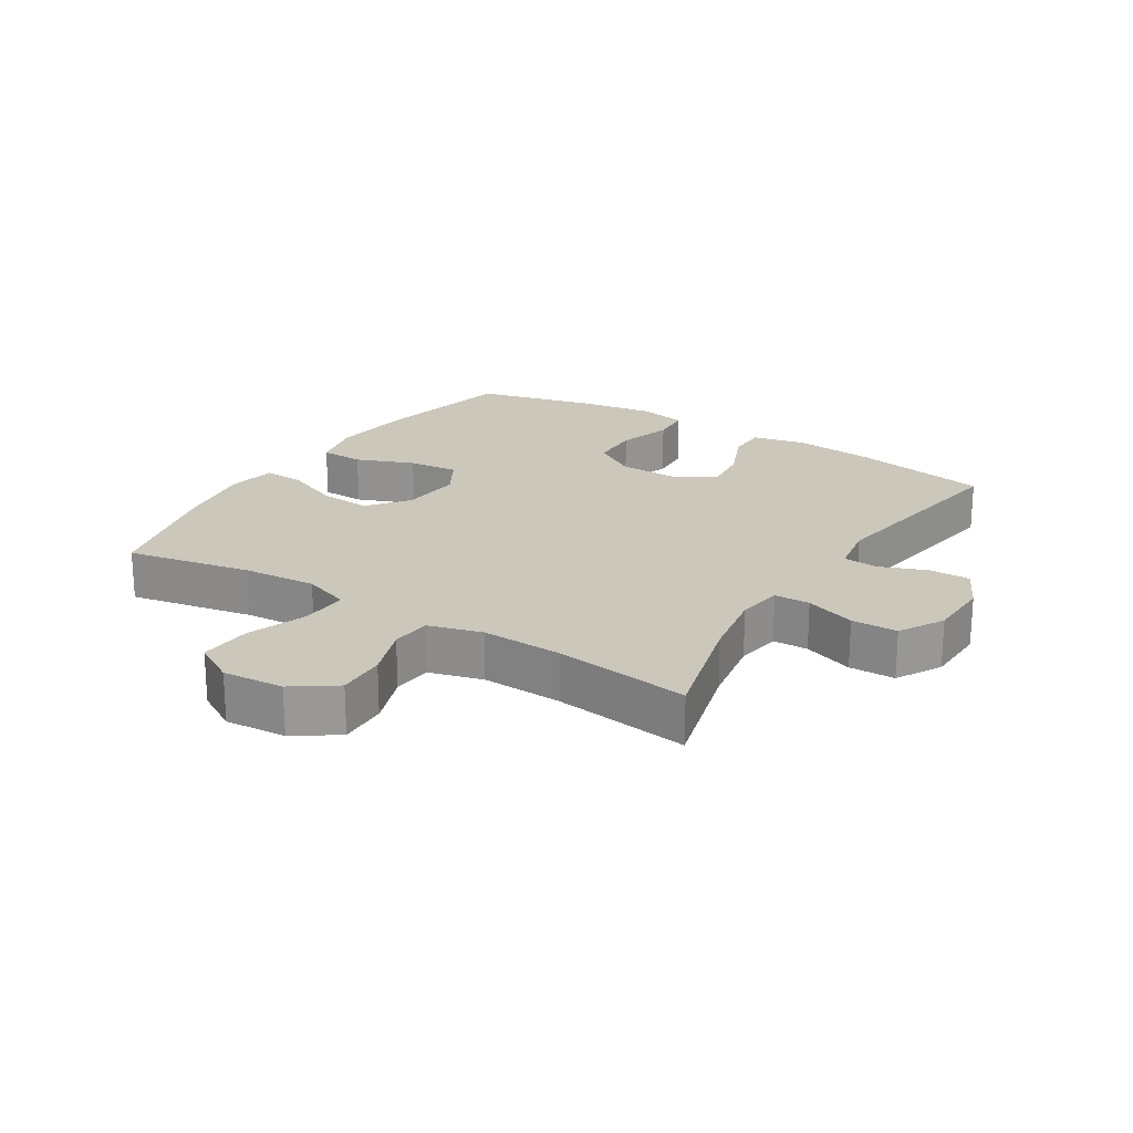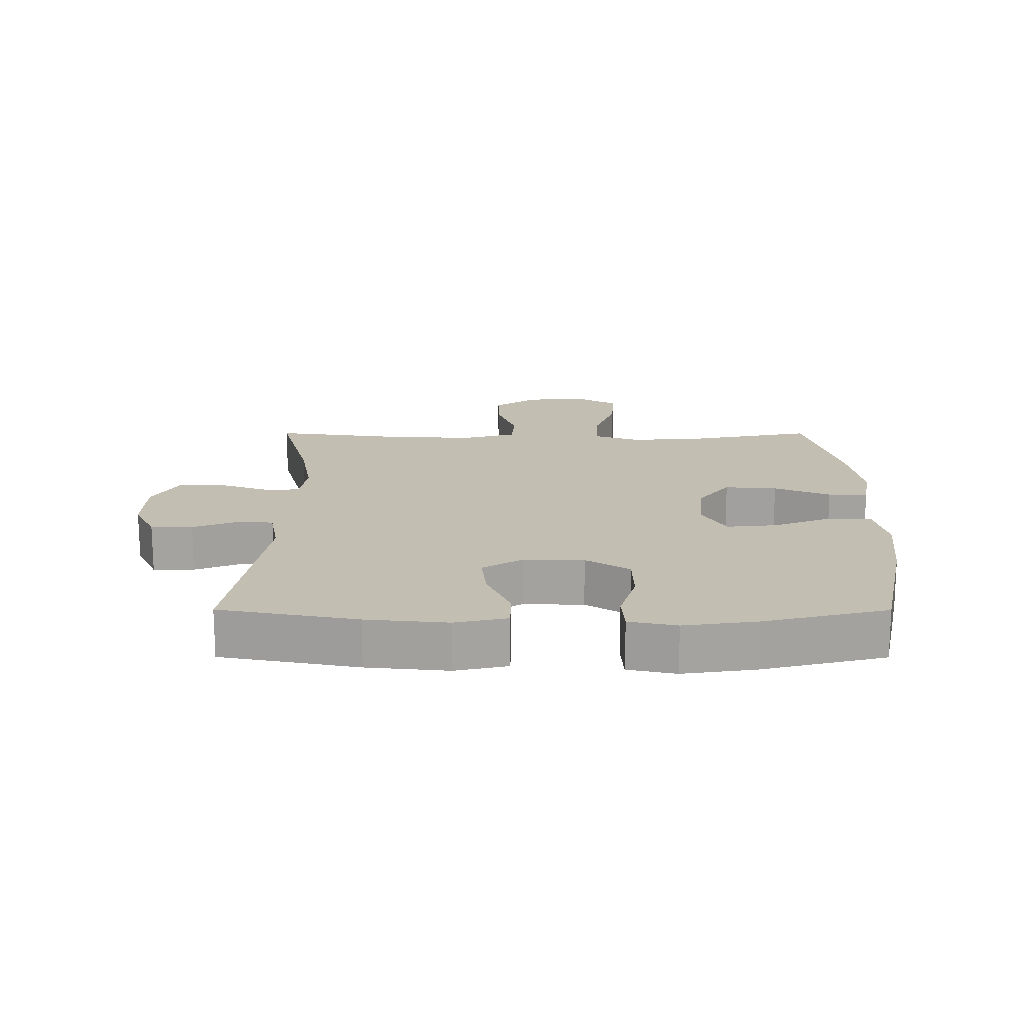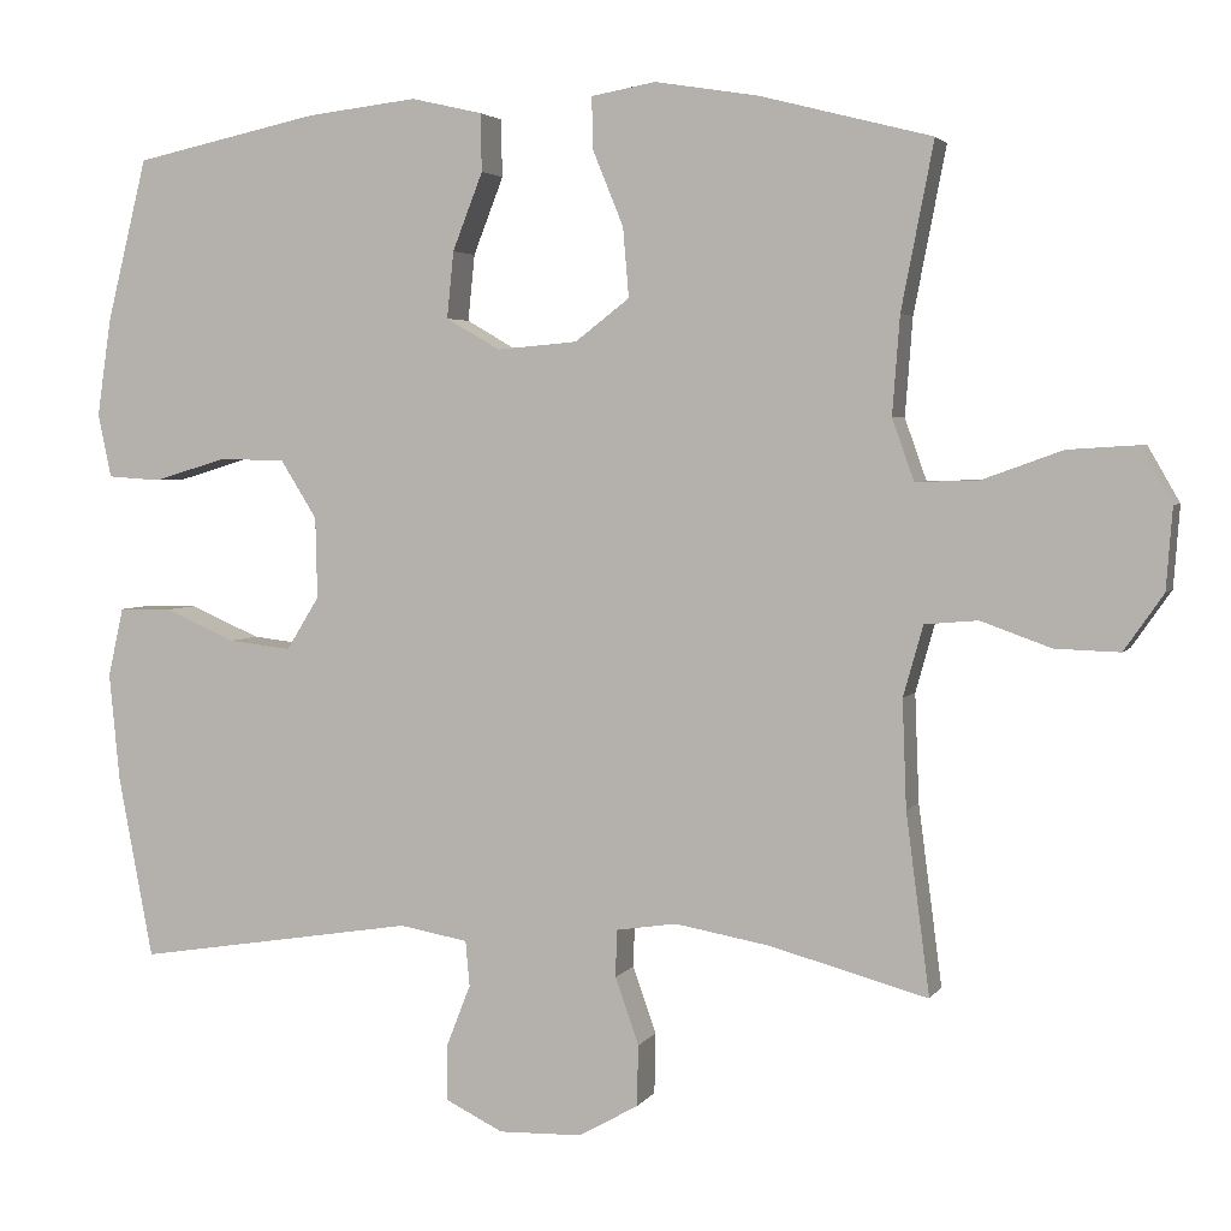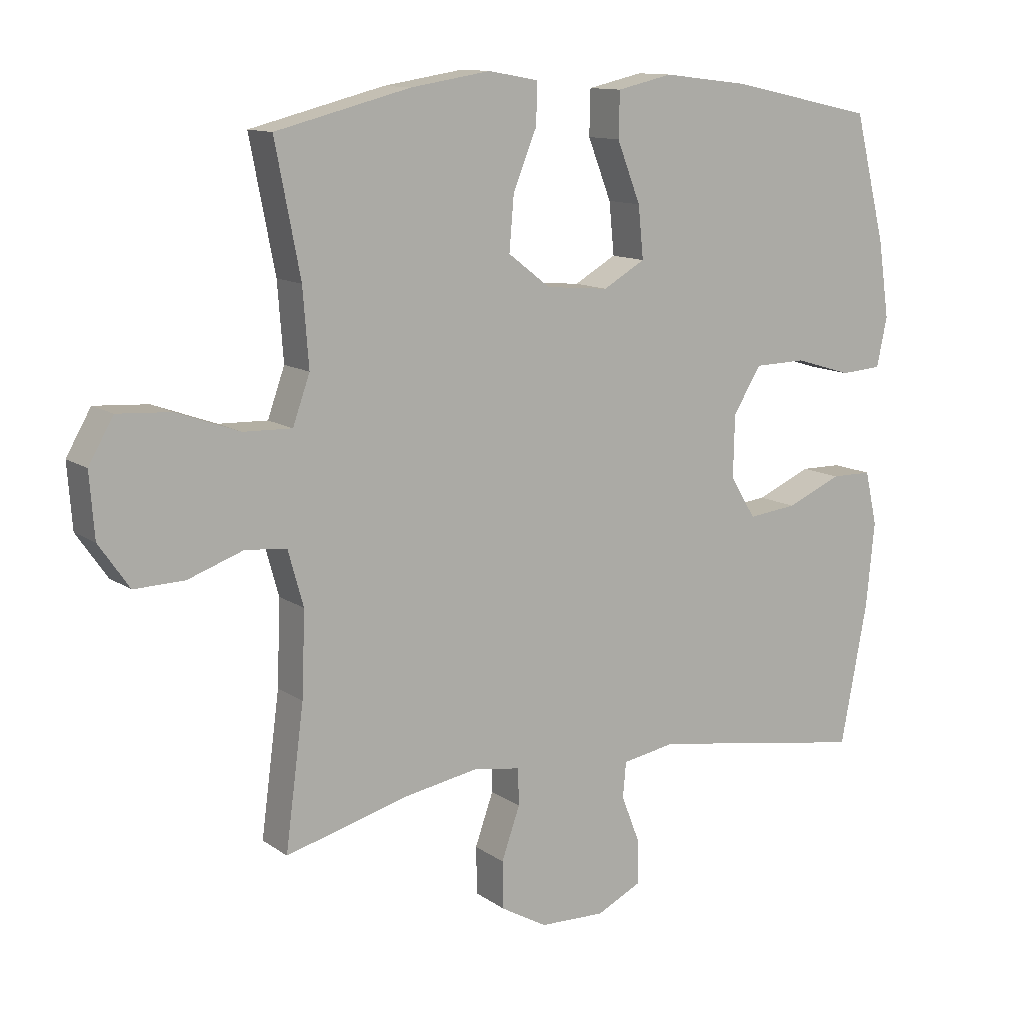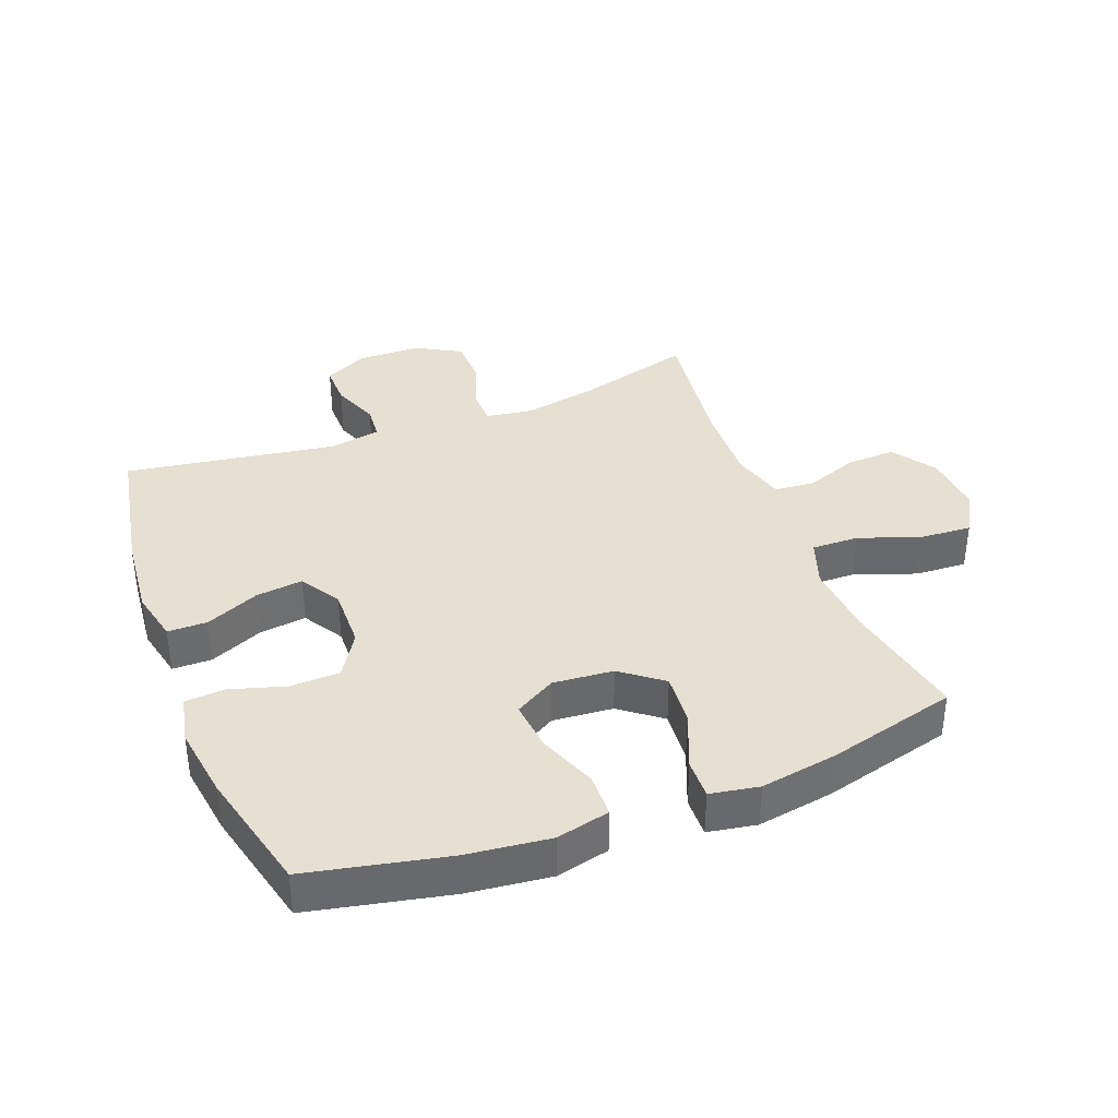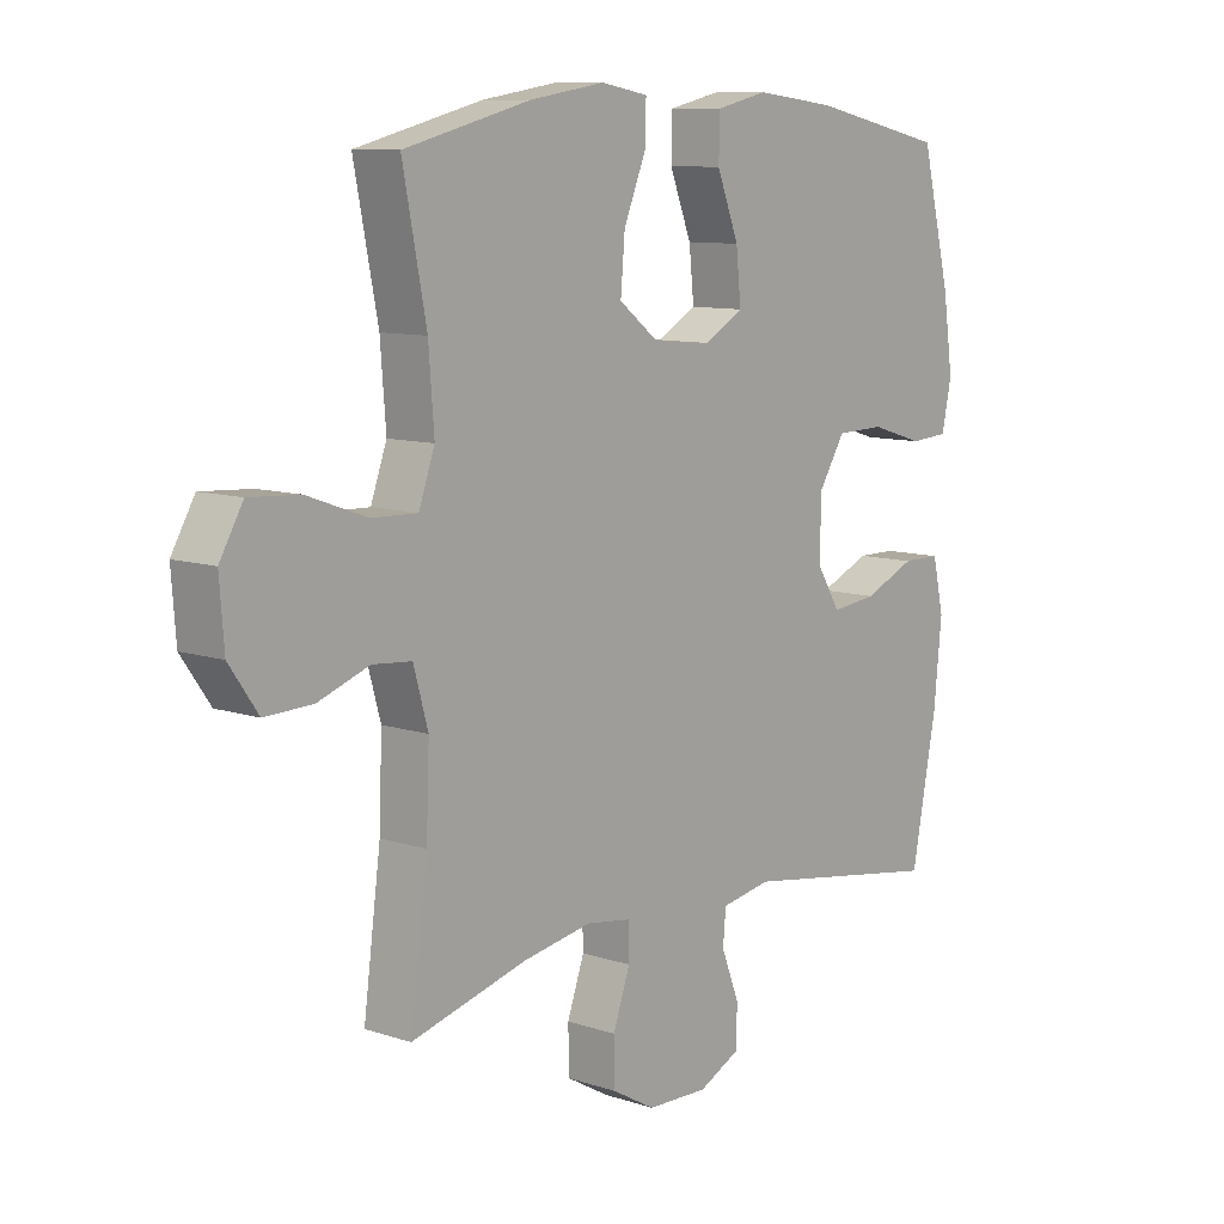
<metadata>
{"format":"obj","ext":"obj","renderer":"f3d","projection":"perspective","resolution":1024,"background":"white","views":[{"elev":21.6,"azim":122.2,"up":"+Y"},{"elev":17.3,"azim":-89.9,"up":"+Y"},{"elev":3.5,"azim":17.1,"up":"+Z"},{"elev":11.8,"azim":147.7,"up":"+Z"},{"elev":37.7,"azim":-21.1,"up":"+Y"},{"elev":9.7,"azim":130.4,"up":"+Z"}]}
</metadata>
<code>
o path306
v -0.1849 0.0375 -0.4413
v -0.1014 0.0375 -0.4562
v -0.09644 0.0375 -0.5118
v -0.126 0.0375 -0.5877
v -0.1268 0.0375 -0.6551
v -0.05596 0.0375 -0.6901
v 0.04613 0.0375 -0.6874
v 0.1184 0.0375 -0.6466
v 0.12 0.0375 -0.5722
v 0.09135 0.0375 -0.4905
v 0.0929 0.0375 -0.4329
v 0.1669 0.0375 -0.4217
v 0.2822 0.0375 -0.4423
v 0.4759 0.0375 -0.4949
v 0.447 0.0375 -0.2744
v 0.4419 0.0375 -0.1424
v 0.4662 0.0375 -0.05573
v 0.5312 0.0375 -0.05008
v 0.617 0.0375 -0.08086
v 0.696 0.0375 -0.08349
v 0.7441 0.0375 -0.01453
v 0.7517 0.0375 0.08493
v 0.7129 0.0375 0.1527
v 0.629 0.0375 0.1474
v 0.5303 0.0375 0.1118
v 0.454 0.0375 0.1095
v 0.4273 0.0375 0.1848
v 0.4365 0.0375 0.3045
v 0.4759 0.0375 0.5068
v 0.2652 0.0375 0.5608
v 0.1403 0.0375 0.5809
v 0.06153 0.0375 0.5668
v 0.06335 0.0375 0.5027
v 0.1005 0.0375 0.4118
v 0.1077 0.0375 0.3268
v 0.04127 0.0375 0.2757
v -0.05668 0.0375 0.2673
v -0.1225 0.0375 0.3052
v -0.1143 0.0375 0.3865
v -0.07753 0.0375 0.4809
v -0.07923 0.0375 0.5513
v -0.1657 0.0375 0.5712
v -0.3003 0.0375 0.5555
v -0.526 0.0375 0.5068
v -0.5751 0.0375 0.3082
v -0.5923 0.0375 0.1894
v -0.5759 0.0375 0.1118
v -0.5113 0.0375 0.1074
v -0.422 0.0375 0.1342
v -0.3415 0.0375 0.1322
v -0.2973 0.0375 0.06145
v -0.2951 0.0375 -0.03699
v -0.3349 0.0375 -0.1017
v -0.4115 0.0375 -0.09277
v -0.4979 0.0375 -0.05528
v -0.5621 0.0375 -0.05584
v -0.581 0.0375 -0.1404
v -0.568 0.0375 -0.2726
v -0.526 0.0375 -0.4949
v -0.1849 -0.0375 -0.4413
v -0.1014 -0.0375 -0.4562
v -0.09644 -0.0375 -0.5118
v -0.126 -0.0375 -0.5877
v -0.1268 -0.0375 -0.6551
v -0.05596 -0.0375 -0.6901
v 0.04613 -0.0375 -0.6874
v 0.1184 -0.0375 -0.6466
v 0.12 -0.0375 -0.5722
v 0.09135 -0.0375 -0.4905
v 0.0929 -0.0375 -0.4329
v 0.1669 -0.0375 -0.4217
v 0.2822 -0.0375 -0.4423
v 0.4759 -0.0375 -0.4949
v 0.447 -0.0375 -0.2744
v 0.4419 -0.0375 -0.1424
v 0.4662 -0.0375 -0.05573
v 0.5312 -0.0375 -0.05008
v 0.617 -0.0375 -0.08086
v 0.696 -0.0375 -0.08349
v 0.7441 -0.0375 -0.01453
v 0.7517 -0.0375 0.08493
v 0.7129 -0.0375 0.1527
v 0.629 -0.0375 0.1474
v 0.5303 -0.0375 0.1118
v 0.454 -0.0375 0.1095
v 0.4273 -0.0375 0.1848
v 0.4365 -0.0375 0.3045
v 0.4759 -0.0375 0.5068
v 0.2652 -0.0375 0.5608
v 0.1403 -0.0375 0.5809
v 0.06153 -0.0375 0.5668
v 0.06335 -0.0375 0.5027
v 0.1005 -0.0375 0.4118
v 0.1077 -0.0375 0.3268
v 0.04127 -0.0375 0.2757
v -0.05668 -0.0375 0.2673
v -0.1225 -0.0375 0.3052
v -0.1143 -0.0375 0.3865
v -0.07753 -0.0375 0.4809
v -0.07923 -0.0375 0.5513
v -0.1657 -0.0375 0.5712
v -0.3003 -0.0375 0.5555
v -0.526 -0.0375 0.5068
v -0.5751 -0.0375 0.3082
v -0.5923 -0.0375 0.1894
v -0.5759 -0.0375 0.1118
v -0.5113 -0.0375 0.1074
v -0.422 -0.0375 0.1342
v -0.3415 -0.0375 0.1322
v -0.2973 -0.0375 0.06145
v -0.2951 -0.0375 -0.03699
v -0.3349 -0.0375 -0.1017
v -0.4115 -0.0375 -0.09277
v -0.4979 -0.0375 -0.05528
v -0.5621 -0.0375 -0.05584
v -0.581 -0.0375 -0.1404
v -0.568 -0.0375 -0.2726
v -0.526 -0.0375 -0.4949
v 0.2652 0.0375 0.5608
v 0.1403 0.0375 0.5809
v 0.06153 0.0375 0.5668
v 0.06153 0.0375 0.5668
v -0.07923 0.0375 0.5513
v -0.07923 0.0375 0.5513
v -0.1657 0.0375 0.5712
v -0.3003 0.0375 0.5555
v 0.06335 0.0375 0.5027
v -0.07753 0.0375 0.4809
v 0.4759 0.0375 0.5068
v 0.4759 0.0375 0.5068
v -0.526 0.0375 0.5068
v -0.526 0.0375 0.5068
v 0.1005 0.0375 0.4118
v -0.1143 0.0375 0.3865
v -0.5751 0.0375 0.3082
v 0.4365 0.0375 0.3045
v 0.1077 0.0375 0.3268
v -0.1225 0.0375 0.3052
v -0.1225 0.0375 0.3052
v 0.04127 0.0375 0.2757
v -0.5923 0.0375 0.1894
v -0.05668 0.0375 0.2673
v 0.4273 0.0375 0.1848
v -0.5759 0.0375 0.1118
v -0.5759 0.0375 0.1118
v 0.454 0.0375 0.1095
v 0.454 0.0375 0.1095
v -0.422 0.0375 0.1342
v -0.3415 0.0375 0.1322
v 0.7517 0.0375 0.08493
v 0.7129 0.0375 0.1527
v 0.7129 0.0375 0.1527
v 0.629 0.0375 0.1474
v 0.5303 0.0375 0.1118
v -0.5113 0.0375 0.1074
v -0.2973 0.0375 0.06145
v 0.7441 0.0375 -0.01453
v -0.2951 0.0375 -0.03699
v 0.696 0.0375 -0.08349
v -0.3349 0.0375 -0.1017
v -0.3349 0.0375 -0.1017
v 0.617 0.0375 -0.08086
v 0.5312 0.0375 -0.05008
v 0.4662 0.0375 -0.05573
v 0.4662 0.0375 -0.05573
v -0.4115 0.0375 -0.09277
v -0.4979 0.0375 -0.05528
v -0.5621 0.0375 -0.05584
v -0.5621 0.0375 -0.05584
v 0.4419 0.0375 -0.1424
v -0.581 0.0375 -0.1404
v -0.568 0.0375 -0.2726
v 0.447 0.0375 -0.2744
v 0.4759 0.0375 -0.4949
v 0.4759 0.0375 -0.4949
v 0.2822 0.0375 -0.4423
v 0.1669 0.0375 -0.4217
v 0.0929 0.0375 -0.4329
v 0.0929 0.0375 -0.4329
v 0.09135 0.0375 -0.4905
v -0.1849 0.0375 -0.4413
v -0.1014 0.0375 -0.4562
v -0.1014 0.0375 -0.4562
v -0.09644 0.0375 -0.5118
v -0.526 0.0375 -0.4949
v -0.526 0.0375 -0.4949
v 0.12 0.0375 -0.5722
v -0.126 0.0375 -0.5877
v 0.1184 0.0375 -0.6466
v -0.1268 0.0375 -0.6551
v -0.1268 0.0375 -0.6551
v 0.04613 0.0375 -0.6874
v -0.05596 0.0375 -0.6901
v 0.2652 -0.0375 0.5608
v 0.1403 -0.0375 0.5809
v 0.06153 -0.0375 0.5668
v 0.06153 -0.0375 0.5668
v -0.07923 -0.0375 0.5513
v -0.07923 -0.0375 0.5513
v -0.1657 -0.0375 0.5712
v -0.3003 -0.0375 0.5555
v 0.06335 -0.0375 0.5027
v -0.07753 -0.0375 0.4809
v 0.4759 -0.0375 0.5068
v 0.4759 -0.0375 0.5068
v -0.526 -0.0375 0.5068
v -0.526 -0.0375 0.5068
v 0.1005 -0.0375 0.4118
v -0.1143 -0.0375 0.3865
v -0.5751 -0.0375 0.3082
v 0.4365 -0.0375 0.3045
v 0.1077 -0.0375 0.3268
v -0.1225 -0.0375 0.3052
v -0.1225 -0.0375 0.3052
v 0.04127 -0.0375 0.2757
v -0.5923 -0.0375 0.1894
v -0.05668 -0.0375 0.2673
v 0.4273 -0.0375 0.1848
v -0.5759 -0.0375 0.1118
v -0.5759 -0.0375 0.1118
v 0.454 -0.0375 0.1095
v 0.454 -0.0375 0.1095
v -0.422 -0.0375 0.1342
v -0.3415 -0.0375 0.1322
v 0.7517 -0.0375 0.08493
v 0.7129 -0.0375 0.1527
v 0.7129 -0.0375 0.1527
v 0.629 -0.0375 0.1474
v 0.5303 -0.0375 0.1118
v -0.5113 -0.0375 0.1074
v -0.2973 -0.0375 0.06145
v 0.7441 -0.0375 -0.01453
v -0.2951 -0.0375 -0.03699
v 0.696 -0.0375 -0.08349
v -0.3349 -0.0375 -0.1017
v -0.3349 -0.0375 -0.1017
v 0.617 -0.0375 -0.08086
v 0.5312 -0.0375 -0.05008
v 0.4662 -0.0375 -0.05573
v 0.4662 -0.0375 -0.05573
v -0.4115 -0.0375 -0.09277
v -0.4979 -0.0375 -0.05528
v -0.5621 -0.0375 -0.05584
v -0.5621 -0.0375 -0.05584
v 0.4419 -0.0375 -0.1424
v -0.581 -0.0375 -0.1404
v -0.568 -0.0375 -0.2726
v 0.447 -0.0375 -0.2744
v 0.4759 -0.0375 -0.4949
v 0.4759 -0.0375 -0.4949
v 0.2822 -0.0375 -0.4423
v 0.1669 -0.0375 -0.4217
v 0.0929 -0.0375 -0.4329
v 0.0929 -0.0375 -0.4329
v 0.09135 -0.0375 -0.4905
v -0.1849 -0.0375 -0.4413
v -0.1014 -0.0375 -0.4562
v -0.1014 -0.0375 -0.4562
v -0.09644 -0.0375 -0.5118
v -0.526 -0.0375 -0.4949
v -0.526 -0.0375 -0.4949
v 0.12 -0.0375 -0.5722
v -0.126 -0.0375 -0.5877
v 0.1184 -0.0375 -0.6466
v -0.1268 -0.0375 -0.6551
v -0.1268 -0.0375 -0.6551
v 0.04613 -0.0375 -0.6874
v -0.05596 -0.0375 -0.6901
f 255 259 262
f 229 237 228
f 262 259 267
f 228 232 225
f 259 255 257
f 248 252 251
f 230 216 219
f 228 225 226
f 200 203 198
f 237 232 228
f 213 231 217
f 262 267 264
f 233 253 215
f 224 210 223
f 195 208 194
f 216 223 210
f 231 233 217
f 200 209 203
f 237 229 238
f 221 238 229
f 232 237 234
f 224 231 213
f 201 209 200
f 241 247 235
f 257 255 253
f 215 239 221
f 238 221 239
f 253 252 215
f 263 268 259
f 208 195 202
f 212 194 208
f 257 233 256
f 210 224 201
f 248 251 249
f 223 216 230
f 242 246 241
f 215 245 239
f 260 256 247
f 267 259 268
f 210 201 206
f 213 209 201
f 243 246 242
f 235 256 233
f 215 218 212
f 256 235 247
f 217 233 215
f 215 221 218
f 265 268 263
f 245 252 248
f 246 247 241
f 245 215 252
f 201 224 213
f 202 195 196
f 194 211 204
f 233 257 253
f 212 218 211
f 194 212 211
f 30 31 90 89
f 31 122 197 90
f 124 42 101 199
f 42 43 102 101
f 32 33 92 91
f 40 41 100 99
f 130 30 89 205
f 43 132 207 102
f 33 34 93 92
f 39 40 99 98
f 44 45 104 103
f 28 29 88 87
f 34 35 94 93
f 139 39 98 214
f 35 36 95 94
f 45 46 105 104
f 37 38 97 96
f 27 28 87 86
f 36 37 96 95
f 46 145 220 105
f 147 27 86 222
f 49 50 109 108
f 22 152 227 81
f 23 24 83 82
f 24 25 84 83
f 48 49 108 107
f 47 48 107 106
f 50 51 110 109
f 25 26 85 84
f 21 22 81 80
f 51 52 111 110
f 20 21 80 79
f 52 161 236 111
f 19 20 79 78
f 18 19 78 77
f 165 18 77 240
f 54 55 114 113
f 55 169 244 114
f 16 17 76 75
f 56 57 116 115
f 53 54 113 112
f 57 58 117 116
f 15 16 75 74
f 175 15 74 250
f 13 14 73 72
f 12 13 72 71
f 179 12 71 254
f 10 11 70 69
f 1 183 258 60
f 2 3 62 61
f 58 186 261 117
f 59 1 60 118
f 9 10 69 68
f 3 4 63 62
f 8 9 68 67
f 4 191 266 63
f 7 8 67 66
f 6 7 66 65
f 5 6 65 64
f 180 187 184
f 154 153 162
f 187 192 184
f 153 150 157
f 184 182 180
f 173 176 177
f 155 144 141
f 153 151 150
f 125 123 128
f 162 153 157
f 138 142 156
f 187 189 192
f 158 140 178
f 149 148 135
f 120 119 133
f 141 135 148
f 156 142 158
f 125 128 134
f 162 163 154
f 146 154 163
f 157 159 162
f 149 138 156
f 126 125 134
f 166 160 172
f 182 178 180
f 140 146 164
f 163 164 146
f 178 140 177
f 188 184 193
f 133 127 120
f 137 133 119
f 182 181 158
f 135 126 149
f 173 174 176
f 148 155 141
f 167 166 171
f 140 164 170
f 185 172 181
f 192 193 184
f 135 131 126
f 138 126 134
f 168 167 171
f 160 158 181
f 140 137 143
f 181 172 160
f 142 140 158
f 140 143 146
f 190 188 193
f 170 173 177
f 171 166 172
f 170 177 140
f 126 138 149
f 127 121 120
f 119 129 136
f 158 178 182
f 137 136 143
f 119 136 137

</code>
